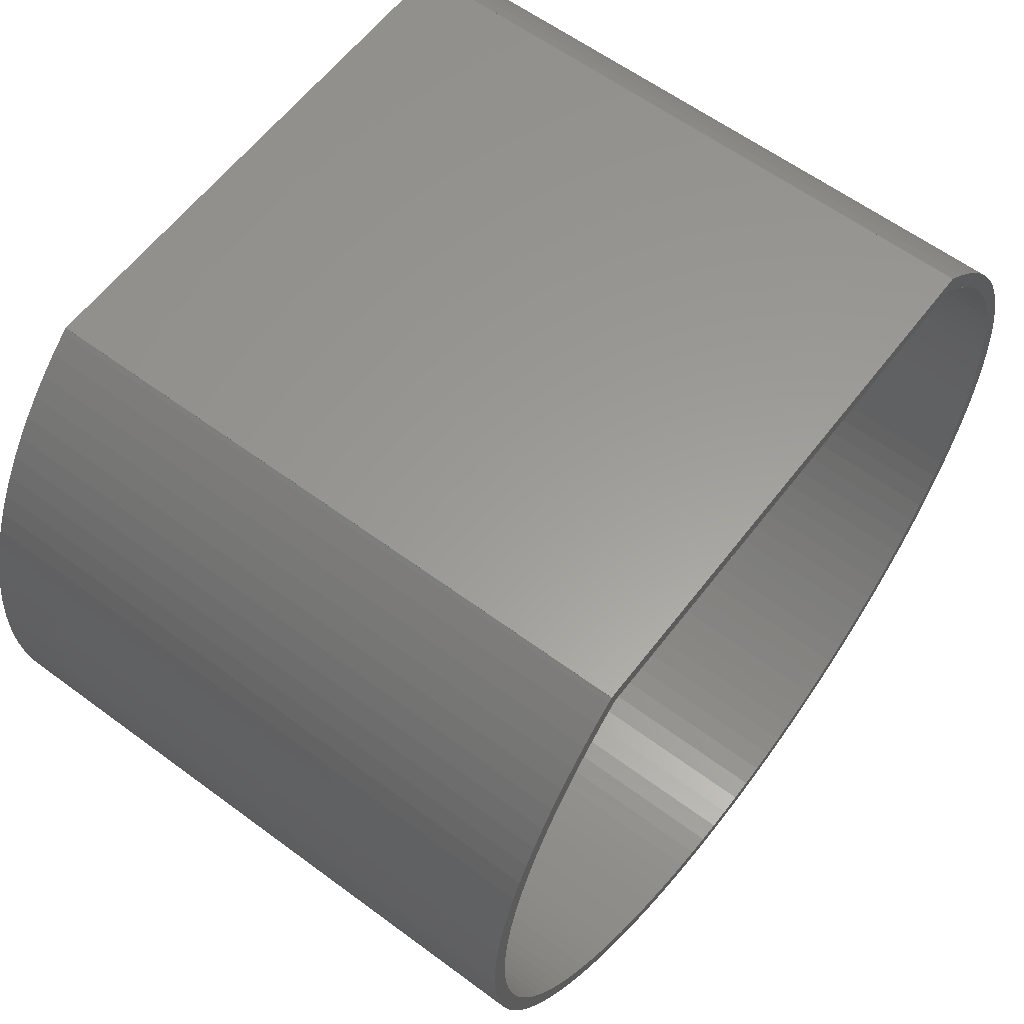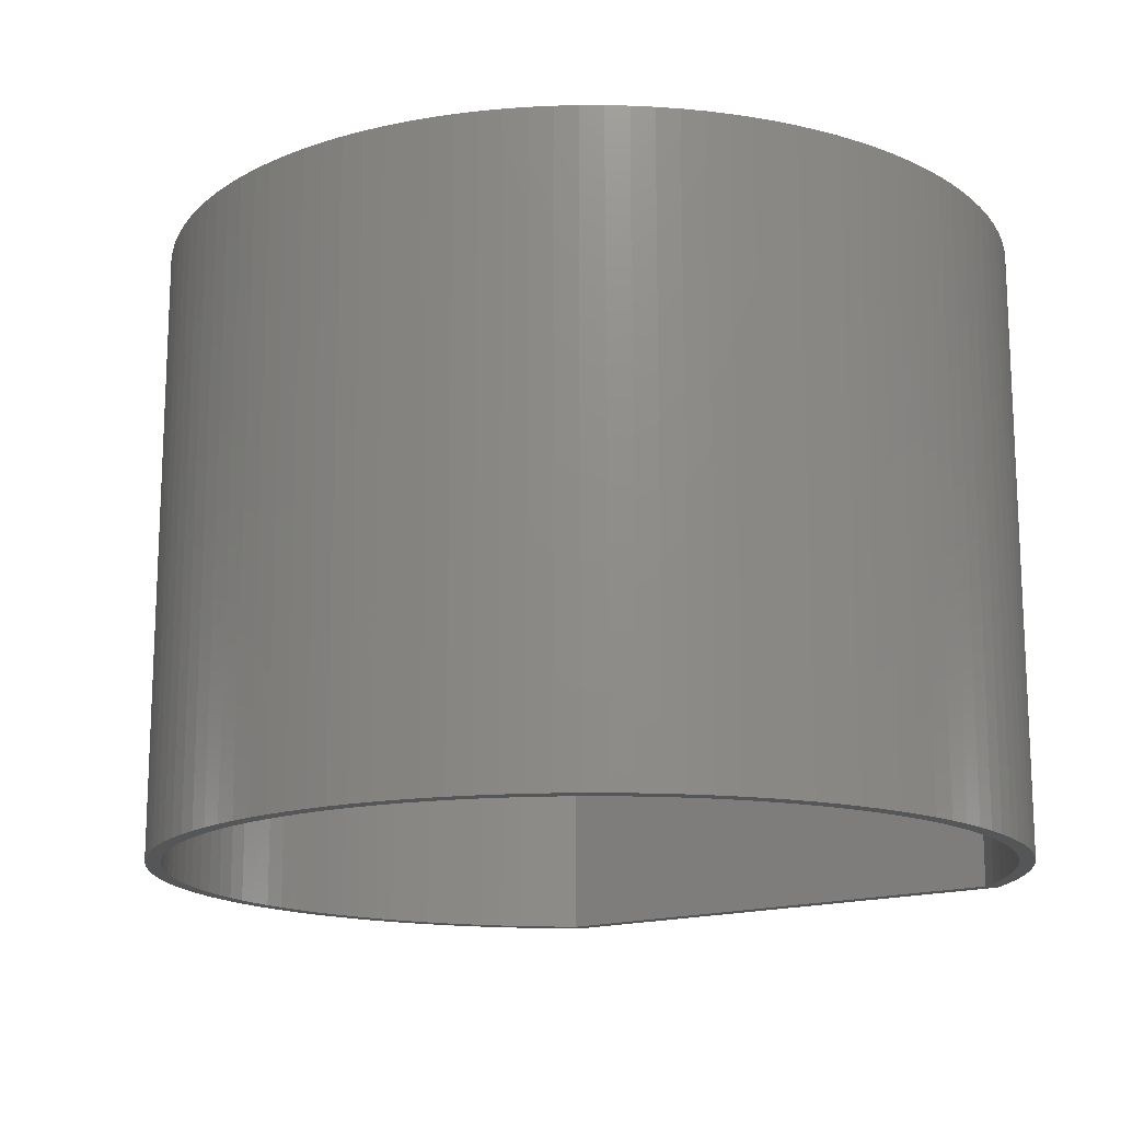
<metadata>
{"format":"stl","ext":"stl","renderer":"f3d","projection":"perspective","resolution":1024,"background":"white","views":[{"elev":60.2,"azim":-52.8,"up":"+Y"},{"elev":-15.6,"azim":37.6,"up":"+Z"}]}
</metadata>
<code>
# stl→obj: 388 verts, 776 faces
v 13.64 -6.608 12
v 13.63 -6.167 0
v 13.63 -6.167 12
v 13.64 -6.608 0
v -3.201 -6.608 0
v -3.189 -6.167 12
v -3.189 -6.167 0
v -3.201 -6.608 12
v 5.22 -15.03 0
v 5.661 -15.02 12
v 5.22 -15.03 12
v 5.661 -15.02 0
v 11.17 -0.6533 0
v 10.85 -0.3499 12
v 11.17 -0.6533 12
v 10.85 -0.3499 0
v -0.4147 -0.3499 0
v -0.7345 -0.6533 12
v -0.4147 -0.3499 12
v -0.7345 -0.6533 0
v 13.08 -3.59 12
v 12.91 -3.183 0
v 12.91 -3.183 12
v 13.08 -3.59 0
v -2.473 -3.183 0
v -2.283 -2.785 12
v -2.283 -2.785 0
v -2.473 -3.183 12
v 13.23 -9.21 12
v 13.35 -8.787 0
v 13.35 -8.787 12
v 13.23 -9.21 0
v 7.4 -14.74 0
v 7.822 -14.62 12
v 7.4 -14.74 12
v 7.822 -14.62 0
v 6.971 -14.84 0
v 6.971 -14.84 12
v 13.54 -5.291 12
v 13.46 -4.857 0
v 13.46 -4.857 12
v 13.54 -5.291 0
v 13.6 -5.728 0
v 13.6 -5.728 12
v 12.28 -2.021 12
v 12.03 -1.658 0
v 12.03 -1.658 12
v 12.28 -2.021 0
v 12.72 -2.785 12
v 12.51 -2.397 0
v 12.51 -2.397 12
v 12.72 -2.785 0
v 10.52 -0.06353 0
v 10.44 -0.002583 12
v 10.52 -0.06353 12
v 10.44 -0.002583 0
v -3.017 -4.857 0
v -2.914 -4.428 12
v -2.914 -4.428 0
v -3.017 -4.857 12
v -1.593 -1.658 0
v -1.324 -1.308 12
v -1.324 -1.308 0
v -1.593 -1.658 12
v -1.038 -0.9731 0
v -1.038 -0.9731 12
v 13.54 -7.925 12
v 13.6 -7.488 0
v 13.6 -7.488 12
v 13.54 -7.925 0
v 11.17 -12.56 12
v 11.48 -12.24 0
v 11.48 -12.24 12
v 11.17 -12.56 0
v -2.283 -10.43 0
v -2.473 -10.03 12
v -2.473 -10.03 0
v -2.283 -10.43 12
v 6.1 -14.98 12
v 6.1 -14.98 0
v 13.35 -4.428 12
v 13.23 -4.006 0
v 13.23 -4.006 12
v 13.35 -4.428 0
v 11.76 -1.308 12
v 11.48 -0.9731 0
v 11.48 -0.9731 12
v 11.76 -1.308 0
v -3.155 -5.728 0
v -3.097 -5.291 12
v -3.097 -5.291 0
v -3.155 -5.728 12
v -2.073 -2.397 0
v -1.842 -2.021 12
v -1.842 -2.021 0
v -2.073 -2.397 12
v -2.789 -4.006 0
v -2.642 -3.59 12
v -2.642 -3.59 0
v -2.789 -4.006 12
v 10.44 0 12
v 10.33 -0.3 12
v 0.1055 -0.3 12
v 0 0 12
v 0 -0.002583 12
v -0.07943 -0.06353 12
v -0.2139 -0.5728 12
v -0.5223 -0.8655 12
v -0.815 -1.174 12
v -1.091 -1.497 12
v -1.35 -1.834 12
v -1.591 -2.185 12
v -1.813 -2.547 12
v -2.016 -2.921 12
v -2.199 -3.305 12
v -2.362 -3.698 12
v -2.503 -4.098 12
v -2.624 -4.506 12
v -2.723 -4.919 12
v -2.801 -5.337 12
v -2.856 -5.759 12
v 13.34 -6.608 12
v 13.33 -6.183 12
v 13.63 -7.049 12
v 13.3 -5.759 12
v 13.33 -7.033 12
v 13.24 -5.337 12
v 13.16 -4.919 12
v 13.3 -7.457 12
v 13.06 -4.506 12
v 12.94 -4.098 12
v 12.8 -3.698 12
v 12.64 -3.305 12
v 12.46 -2.921 12
v 12.25 -2.547 12
v 12.03 -2.185 12
v 11.79 -1.834 12
v 11.53 -1.497 12
v 11.26 -1.174 12
v 10.96 -0.8655 12
v 10.65 -0.5728 12
v 13.24 -7.878 12
v 13.46 -8.359 12
v 13.16 -8.296 12
v 13.06 -8.71 12
v 12.94 -9.117 12
v 13.08 -9.626 12
v 12.8 -9.518 12
v 12.91 -10.03 12
v 12.64 -9.911 12
v 12.72 -10.43 12
v 12.46 -10.29 12
v 12.51 -10.82 12
v 12.25 -10.67 12
v 12.28 -11.19 12
v 12.03 -11.03 12
v 12.03 -11.56 12
v 11.79 -11.38 12
v 11.76 -11.91 12
v 11.53 -11.72 12
v 11.26 -12.04 12
v 10.96 -12.35 12
v 10.85 -12.87 12
v 10.65 -12.64 12
v 10.52 -13.15 12
v 10.33 -12.92 12
v 10.17 -13.42 12
v 9.994 -13.18 12
v 9.807 -13.67 12
v 9.643 -13.42 12
v 9.431 -13.9 12
v 9.281 -13.64 12
v 9.043 -14.11 12
v 8.907 -13.84 12
v 8.645 -14.3 12
v 8.523 -14.03 12
v 8.238 -14.47 12
v 8.13 -14.19 12
v 7.73 -14.33 12
v 7.322 -14.45 12
v 6.909 -14.55 12
v 6.537 -14.93 12
v 6.49 -14.63 12
v 6.069 -14.68 12
v 5.645 -14.72 12
v 5.22 -14.73 12
v 4.795 -14.72 12
v 4.779 -15.02 12
v 4.371 -14.68 12
v 4.34 -14.98 12
v 3.95 -14.63 12
v 3.903 -14.93 12
v 3.532 -14.55 12
v 3.469 -14.84 12
v 3.118 -14.45 12
v 3.041 -14.74 12
v 2.711 -14.33 12
v 2.618 -14.62 12
v 2.31 -14.19 12
v 2.202 -14.47 12
v 1.917 -14.03 12
v 1.795 -14.3 12
v 1.533 -13.84 12
v 1.397 -14.11 12
v 1.16 -13.64 12
v 1.01 -13.9 12
v 0.7971 -13.42 12
v 0.6337 -13.67 12
v 0.4467 -13.18 12
v 0.2703 -13.42 12
v 0.1094 -12.92 12
v -0.07943 -13.15 12
v -0.2139 -12.64 12
v -0.4147 -12.87 12
v -0.5223 -12.35 12
v -0.7345 -12.56 12
v -0.815 -12.04 12
v -1.038 -12.24 12
v -1.091 -11.72 12
v -1.324 -11.91 12
v -1.35 -11.38 12
v -1.593 -11.56 12
v -1.591 -11.03 12
v -1.842 -11.19 12
v -1.813 -10.67 12
v -2.073 -10.82 12
v -2.016 -10.29 12
v -2.199 -9.911 12
v -2.362 -9.518 12
v -2.642 -9.626 12
v -2.503 -9.117 12
v -2.789 -9.21 12
v -2.624 -8.71 12
v -2.914 -8.787 12
v -2.723 -8.296 12
v -3.017 -8.359 12
v -2.801 -7.878 12
v -3.097 -7.925 12
v -2.856 -7.457 12
v -3.155 -7.488 12
v -2.89 -7.033 12
v -3.189 -7.049 12
v -2.901 -6.608 12
v -2.89 -6.183 12
v 0 -0.002583 0
v -0.07943 -0.06353 0
v 13.63 -7.049 0
v 12.72 -10.43 0
v 12.51 -10.82 0
v 13.08 -9.626 0
v 12.91 -10.03 0
v 11.76 -11.91 0
v -0.7345 -12.56 0
v -1.038 -12.24 0
v -2.914 -8.787 0
v -3.017 -8.359 0
v -2.642 -9.626 0
v -2.789 -9.21 0
v 0.1055 -0.3 0
v -0.2139 -0.5728 0
v -0.5223 -0.8655 0
v -0.815 -1.174 0
v -1.091 -1.497 0
v -1.35 -1.834 0
v -1.591 -2.185 0
v -1.813 -2.547 0
v -2.016 -2.921 0
v -2.199 -3.305 0
v -2.362 -3.698 0
v -2.503 -4.098 0
v -2.624 -4.506 0
v -2.723 -4.919 0
v -2.801 -5.337 0
v -2.856 -5.759 0
v -2.89 -6.183 0
v -2.901 -6.608 0
v -3.155 -7.488 0
v -2.856 -7.457 0
v -3.097 -7.925 0
v -2.89 -7.033 0
v -3.189 -7.049 0
v 13.34 -6.608 0
v 13.33 -7.033 0
v 13.3 -7.457 0
v 13.33 -6.183 0
v 13.24 -7.878 0
v 13.46 -8.359 0
v 13.16 -8.296 0
v 13.3 -5.759 0
v 13.06 -8.71 0
v 12.94 -9.117 0
v 12.8 -9.518 0
v 12.64 -9.911 0
v 12.46 -10.29 0
v 12.25 -10.67 0
v 12.28 -11.19 0
v 12.03 -11.03 0
v 12.03 -11.56 0
v 11.79 -11.38 0
v 11.53 -11.72 0
v 11.26 -12.04 0
v 10.96 -12.35 0
v 10.85 -12.87 0
v 10.65 -12.64 0
v 10.52 -13.15 0
v 10.33 -12.92 0
v 10.17 -13.42 0
v 9.994 -13.18 0
v 9.807 -13.67 0
v 9.643 -13.42 0
v 9.431 -13.9 0
v 9.281 -13.64 0
v 9.043 -14.11 0
v 8.907 -13.84 0
v 8.645 -14.3 0
v 8.523 -14.03 0
v 8.238 -14.47 0
v 8.13 -14.19 0
v 7.73 -14.33 0
v 7.322 -14.45 0
v 6.909 -14.55 0
v 6.537 -14.93 0
v 6.49 -14.63 0
v 6.069 -14.68 0
v 5.645 -14.72 0
v 5.22 -14.73 0
v 4.795 -14.72 0
v 4.779 -15.02 0
v 4.371 -14.68 0
v 4.34 -14.98 0
v 3.95 -14.63 0
v 3.903 -14.93 0
v 3.532 -14.55 0
v 3.469 -14.84 0
v 3.118 -14.45 0
v 3.041 -14.74 0
v 2.711 -14.33 0
v 2.618 -14.62 0
v 2.31 -14.19 0
v 2.202 -14.47 0
v 1.917 -14.03 0
v 1.795 -14.3 0
v 1.533 -13.84 0
v 1.397 -14.11 0
v 1.16 -13.64 0
v 1.01 -13.9 0
v 0.7971 -13.42 0
v 0.6337 -13.67 0
v 0.4467 -13.18 0
v 0.2703 -13.42 0
v 0.1094 -12.92 0
v -0.07943 -13.15 0
v -0.2139 -12.64 0
v -0.4147 -12.87 0
v -0.5223 -12.35 0
v -0.815 -12.04 0
v -1.091 -11.72 0
v -1.324 -11.91 0
v -1.35 -11.38 0
v -1.593 -11.56 0
v -1.591 -11.03 0
v -1.842 -11.19 0
v -1.813 -10.67 0
v -2.073 -10.82 0
v -2.016 -10.29 0
v -2.199 -9.911 0
v -2.362 -9.518 0
v -2.503 -9.117 0
v -2.624 -8.71 0
v -2.723 -8.296 0
v -2.801 -7.878 0
v 13.24 -5.337 0
v 13.16 -4.919 0
v 13.06 -4.506 0
v 12.94 -4.098 0
v 12.8 -3.698 0
v 12.64 -3.305 0
v 12.46 -2.921 0
v 12.25 -2.547 0
v 12.03 -2.185 0
v 11.79 -1.834 0
v 11.53 -1.497 0
v 11.26 -1.174 0
v 10.96 -0.8655 0
v 10.65 -0.5728 0
v 10.33 -0.3 0
v 10.44 0 0
v 0 0 0
f 1 2 3
f 2 1 4
f 5 6 7
f 6 5 8
f 9 10 11
f 10 9 12
f 13 14 15
f 14 13 16
f 17 18 19
f 18 17 20
f 21 22 23
f 22 21 24
f 25 26 27
f 26 25 28
f 29 30 31
f 30 29 32
f 33 34 35
f 34 33 36
f 37 35 38
f 35 37 33
f 39 40 41
f 40 39 42
f 3 43 44
f 43 3 2
f 45 46 47
f 46 45 48
f 49 50 51
f 50 49 52
f 53 54 55
f 54 53 56
f 57 58 59
f 58 57 60
f 61 62 63
f 62 61 64
f 65 18 20
f 18 65 66
f 67 68 69
f 68 67 70
f 71 72 73
f 72 71 74
f 75 76 77
f 76 75 78
f 12 79 10
f 79 12 80
f 44 42 39
f 42 44 43
f 81 82 83
f 82 81 84
f 83 24 21
f 24 83 82
f 41 84 81
f 84 41 40
f 85 86 87
f 86 85 88
f 47 88 85
f 88 47 46
f 87 13 15
f 13 87 86
f 51 48 45
f 48 51 50
f 23 52 49
f 52 23 22
f 16 55 14
f 55 16 53
f 89 90 91
f 90 89 92
f 63 66 65
f 66 63 62
f 93 94 95
f 94 93 96
f 27 96 93
f 96 27 26
f 95 64 61
f 64 95 94
f 97 98 99
f 98 97 100
f 99 28 25
f 28 99 98
f 59 100 97
f 100 59 58
f 91 60 57
f 60 91 90
f 7 92 89
f 92 7 6
f 101 102 54
f 101 103 102
f 104 103 101
f 105 103 104
f 106 103 105
f 19 103 106
f 103 19 107
f 19 108 107
f 18 108 19
f 18 109 108
f 66 109 18
f 66 110 109
f 62 110 66
f 62 111 110
f 64 111 62
f 111 64 112
f 94 112 64
f 112 94 113
f 96 113 94
f 113 96 114
f 26 114 96
f 114 26 115
f 28 115 26
f 115 28 116
f 98 116 28
f 116 98 117
f 100 117 98
f 117 100 118
f 58 118 100
f 118 58 119
f 60 119 58
f 119 60 120
f 120 90 121
f 90 120 60
f 122 1 3
f 123 3 44
f 1 122 124
f 125 44 39
f 126 124 122
f 127 39 41
f 124 126 69
f 128 41 81
f 129 69 126
f 69 129 67
f 3 123 122
f 44 125 123
f 39 127 125
f 130 81 83
f 41 128 127
f 131 83 21
f 81 130 128
f 83 131 130
f 132 21 23
f 21 132 131
f 133 23 49
f 23 133 132
f 134 49 51
f 49 134 133
f 135 51 45
f 51 135 134
f 136 45 47
f 45 136 135
f 47 137 136
f 85 137 47
f 85 138 137
f 87 138 85
f 87 139 138
f 15 139 87
f 15 140 139
f 14 140 15
f 14 141 140
f 102 14 55
f 102 55 54
f 14 102 141
f 142 67 129
f 67 142 143
f 144 143 142
f 143 144 31
f 145 31 144
f 31 145 29
f 146 29 145
f 29 146 147
f 148 147 146
f 147 148 149
f 150 149 148
f 149 150 151
f 152 151 150
f 151 152 153
f 154 153 152
f 153 154 155
f 156 155 154
f 155 156 157
f 158 157 156
f 158 159 157
f 160 159 158
f 160 73 159
f 161 73 160
f 161 71 73
f 162 71 161
f 162 163 71
f 164 163 162
f 164 165 163
f 166 165 164
f 166 167 165
f 168 167 166
f 168 169 167
f 170 169 168
f 170 171 169
f 172 171 170
f 172 173 171
f 174 173 172
f 174 175 173
f 176 175 174
f 176 177 175
f 178 177 176
f 178 34 177
f 179 34 178
f 179 35 34
f 180 35 179
f 180 38 35
f 181 38 180
f 181 182 38
f 183 182 181
f 183 79 182
f 184 79 183
f 184 10 79
f 185 10 184
f 186 10 185
f 186 11 10
f 187 11 186
f 187 188 11
f 189 188 187
f 189 190 188
f 191 190 189
f 191 192 190
f 193 192 191
f 193 194 192
f 195 194 193
f 195 196 194
f 197 196 195
f 197 198 196
f 199 198 197
f 199 200 198
f 201 200 199
f 201 202 200
f 203 202 201
f 203 204 202
f 205 204 203
f 205 206 204
f 207 206 205
f 207 208 206
f 209 208 207
f 209 210 208
f 211 210 209
f 211 212 210
f 213 212 211
f 213 214 212
f 215 214 213
f 215 216 214
f 217 216 215
f 217 218 216
f 219 218 217
f 219 220 218
f 221 220 219
f 222 221 223
f 221 222 220
f 224 223 225
f 223 224 222
f 226 225 227
f 225 226 224
f 78 227 228
f 227 78 226
f 76 228 229
f 228 76 78
f 230 229 231
f 232 231 233
f 229 230 76
f 234 233 235
f 231 232 230
f 236 235 237
f 238 237 239
f 240 239 241
f 233 234 232
f 242 241 243
f 92 121 90
f 121 92 244
f 235 236 234
f 6 244 92
f 237 238 236
f 244 6 243
f 239 240 238
f 8 243 6
f 241 242 240
f 243 8 242
f 245 106 105
f 106 245 246
f 246 19 106
f 19 246 17
f 124 4 1
f 4 124 247
f 153 248 151
f 248 153 249
f 149 250 147
f 250 149 251
f 73 252 159
f 252 73 72
f 253 218 254
f 218 253 216
f 255 236 256
f 236 255 234
f 257 232 258
f 232 257 230
f 259 246 245
f 17 259 260
f 259 17 246
f 261 17 260
f 261 20 17
f 262 20 261
f 262 65 20
f 263 65 262
f 263 63 65
f 264 63 263
f 61 264 265
f 264 61 63
f 95 265 266
f 265 95 61
f 93 266 267
f 266 93 95
f 27 267 268
f 267 27 93
f 25 268 269
f 268 25 27
f 99 269 270
f 97 270 271
f 269 99 25
f 59 271 272
f 270 97 99
f 57 272 273
f 91 273 274
f 89 274 275
f 271 59 97
f 7 275 276
f 277 278 279
f 278 277 280
f 272 57 59
f 281 280 277
f 273 91 57
f 280 281 276
f 274 89 91
f 5 276 281
f 275 7 89
f 276 5 7
f 282 4 247
f 283 247 68
f 4 282 2
f 284 68 70
f 285 2 282
f 286 70 287
f 2 285 43
f 288 287 30
f 289 43 285
f 43 289 42
f 247 283 282
f 68 284 283
f 70 286 284
f 290 30 32
f 287 288 286
f 291 32 250
f 30 290 288
f 32 291 290
f 292 250 251
f 250 292 291
f 293 251 248
f 251 293 292
f 294 248 249
f 248 294 293
f 295 249 296
f 249 295 294
f 297 296 298
f 296 297 295
f 298 299 297
f 252 299 298
f 252 300 299
f 72 300 252
f 72 301 300
f 74 301 72
f 74 302 301
f 303 302 74
f 303 304 302
f 305 304 303
f 305 306 304
f 307 306 305
f 307 308 306
f 309 308 307
f 309 310 308
f 311 310 309
f 311 312 310
f 313 312 311
f 313 314 312
f 315 314 313
f 315 316 314
f 317 316 315
f 317 318 316
f 36 318 317
f 36 319 318
f 33 319 36
f 33 320 319
f 37 320 33
f 37 321 320
f 322 321 37
f 322 323 321
f 80 323 322
f 80 324 323
f 12 324 80
f 12 325 324
f 9 325 12
f 9 326 325
f 9 327 326
f 328 327 9
f 328 329 327
f 330 329 328
f 330 331 329
f 332 331 330
f 332 333 331
f 334 333 332
f 334 335 333
f 336 335 334
f 336 337 335
f 338 337 336
f 338 339 337
f 340 339 338
f 340 341 339
f 342 341 340
f 342 343 341
f 344 343 342
f 344 345 343
f 346 345 344
f 346 347 345
f 348 347 346
f 348 349 347
f 350 349 348
f 350 351 349
f 352 351 350
f 352 353 351
f 354 353 352
f 354 355 353
f 253 355 354
f 253 356 355
f 254 356 253
f 254 357 356
f 358 357 254
f 358 359 357
f 360 359 358
f 359 360 361
f 362 361 360
f 361 362 363
f 364 363 362
f 363 364 365
f 75 365 364
f 365 75 366
f 77 366 75
f 366 77 367
f 257 367 77
f 367 257 368
f 258 368 257
f 368 258 369
f 255 369 258
f 369 255 370
f 256 370 255
f 370 256 371
f 371 279 278
f 279 371 256
f 372 42 289
f 42 372 40
f 373 40 372
f 40 373 84
f 374 84 373
f 84 374 82
f 375 82 374
f 82 375 24
f 376 24 375
f 24 376 22
f 377 22 376
f 22 377 52
f 378 52 377
f 52 378 50
f 379 50 378
f 50 379 48
f 380 48 379
f 48 380 46
f 381 46 380
f 381 88 46
f 382 88 381
f 382 86 88
f 383 86 382
f 383 13 86
f 384 13 383
f 384 16 13
f 385 16 384
f 386 16 385
f 16 386 53
f 53 386 56
f 386 387 56
f 259 387 386
f 388 259 245
f 259 388 387
f 36 177 34
f 177 36 317
f 31 287 143
f 287 31 30
f 143 70 67
f 70 143 287
f 69 247 124
f 247 69 68
f 147 32 29
f 32 147 250
f 303 71 163
f 71 303 74
f 342 200 202
f 200 342 340
f 332 190 192
f 190 332 330
f 362 226 364
f 226 362 224
f 360 224 362
f 224 360 222
f 77 230 257
f 230 77 76
f 279 240 277
f 240 279 238
f 256 238 279
f 238 256 236
f 317 175 177
f 175 317 315
f 80 182 79
f 182 80 322
f 151 251 149
f 251 151 248
f 155 249 153
f 249 155 296
f 157 296 155
f 296 157 298
f 159 298 157
f 298 159 252
f 307 165 167
f 165 307 305
f 311 169 171
f 169 311 309
f 328 11 188
f 11 328 9
f 364 78 75
f 78 364 226
f 254 220 358
f 220 254 218
f 358 222 360
f 222 358 220
f 258 234 255
f 234 258 232
f 277 242 281
f 242 277 240
f 281 8 5
f 8 281 242
f 322 38 182
f 38 322 37
f 305 163 165
f 163 305 303
f 309 167 169
f 167 309 307
f 313 171 173
f 171 313 311
f 315 173 175
f 173 315 313
f 336 194 196
f 194 336 334
f 334 192 194
f 192 334 332
f 330 188 190
f 188 330 328
f 348 206 208
f 206 348 346
f 344 202 204
f 202 344 342
f 350 208 210
f 208 350 348
f 352 210 212
f 210 352 350
f 354 212 214
f 212 354 352
f 253 214 216
f 214 253 354
f 338 196 198
f 196 338 336
f 340 198 200
f 198 340 338
f 346 204 206
f 204 346 344
f 282 123 285
f 123 282 122
f 243 275 244
f 275 243 276
f 325 186 185
f 186 325 326
f 385 140 141
f 140 385 384
f 109 261 108
f 261 109 262
f 377 134 378
f 134 377 133
f 116 268 115
f 268 116 269
f 319 180 179
f 180 319 320
f 320 181 180
f 181 320 321
f 373 130 374
f 130 373 128
f 381 138 382
f 138 381 137
f 382 139 383
f 139 382 138
f 379 136 380
f 136 379 135
f 119 271 118
f 271 119 272
f 112 264 111
f 264 112 265
f 110 262 109
f 262 110 263
f 117 269 116
f 269 117 270
f 260 103 107
f 103 260 259
f 286 129 284
f 129 286 142
f 289 127 372
f 127 289 125
f 285 125 289
f 125 285 123
f 372 128 373
f 128 372 127
f 375 132 376
f 132 375 131
f 376 133 377
f 133 376 132
f 374 131 375
f 131 374 130
f 383 140 384
f 140 383 139
f 380 137 381
f 137 380 136
f 378 135 379
f 135 378 134
f 386 141 102
f 141 386 385
f 121 273 120
f 273 121 274
f 111 263 110
f 263 111 264
f 114 266 113
f 266 114 267
f 115 267 114
f 267 115 268
f 113 265 112
f 265 113 266
f 118 270 117
f 270 118 271
f 120 272 119
f 272 120 273
f 244 274 121
f 274 244 275
f 261 107 108
f 107 261 260
f 292 146 291
f 146 292 148
f 288 142 286
f 142 288 144
f 233 370 235
f 370 233 369
f 321 183 181
f 183 321 323
f 318 179 178
f 179 318 319
f 295 152 294
f 152 295 154
f 291 145 290
f 145 291 146
f 284 126 283
f 126 284 129
f 283 122 282
f 122 283 126
f 308 170 168
f 170 308 310
f 302 164 162
f 164 302 304
f 304 166 164
f 166 304 306
f 337 199 197
f 199 337 339
f 215 356 217
f 356 215 355
f 237 278 239
f 278 237 371
f 235 371 237
f 371 235 370
f 314 176 174
f 176 314 316
f 316 178 176
f 178 316 318
f 290 144 288
f 144 290 145
f 297 154 295
f 154 297 156
f 300 158 299
f 158 300 160
f 301 160 300
f 160 301 161
f 302 161 301
f 161 302 162
f 310 172 170
f 172 310 312
f 312 174 172
f 174 312 314
f 326 187 186
f 187 326 327
f 331 193 191
f 193 331 333
f 221 361 223
f 361 221 359
f 353 215 213
f 215 353 355
f 229 368 231
f 368 229 367
f 228 367 229
f 367 228 366
f 239 280 241
f 280 239 278
f 241 276 243
f 276 241 280
f 323 184 183
f 184 323 324
f 324 185 184
f 185 324 325
f 293 148 292
f 148 293 150
f 294 150 293
f 150 294 152
f 299 156 297
f 156 299 158
f 306 168 166
f 168 306 308
f 351 213 211
f 213 351 353
f 327 189 187
f 189 327 329
f 329 191 189
f 191 329 331
f 223 363 225
f 363 223 361
f 225 365 227
f 365 225 363
f 227 366 228
f 366 227 365
f 217 357 219
f 357 217 356
f 219 359 221
f 359 219 357
f 231 369 233
f 369 231 368
f 345 207 205
f 207 345 347
f 339 201 199
f 201 339 341
f 333 195 193
f 195 333 335
f 335 197 195
f 197 335 337
f 347 209 207
f 209 347 349
f 349 211 209
f 211 349 351
f 341 203 201
f 203 341 343
f 343 205 203
f 205 343 345
f 245 104 388
f 104 245 105
f 54 387 101
f 387 54 56
f 259 102 103
f 102 259 386
f 387 104 101
f 104 387 388

</code>
